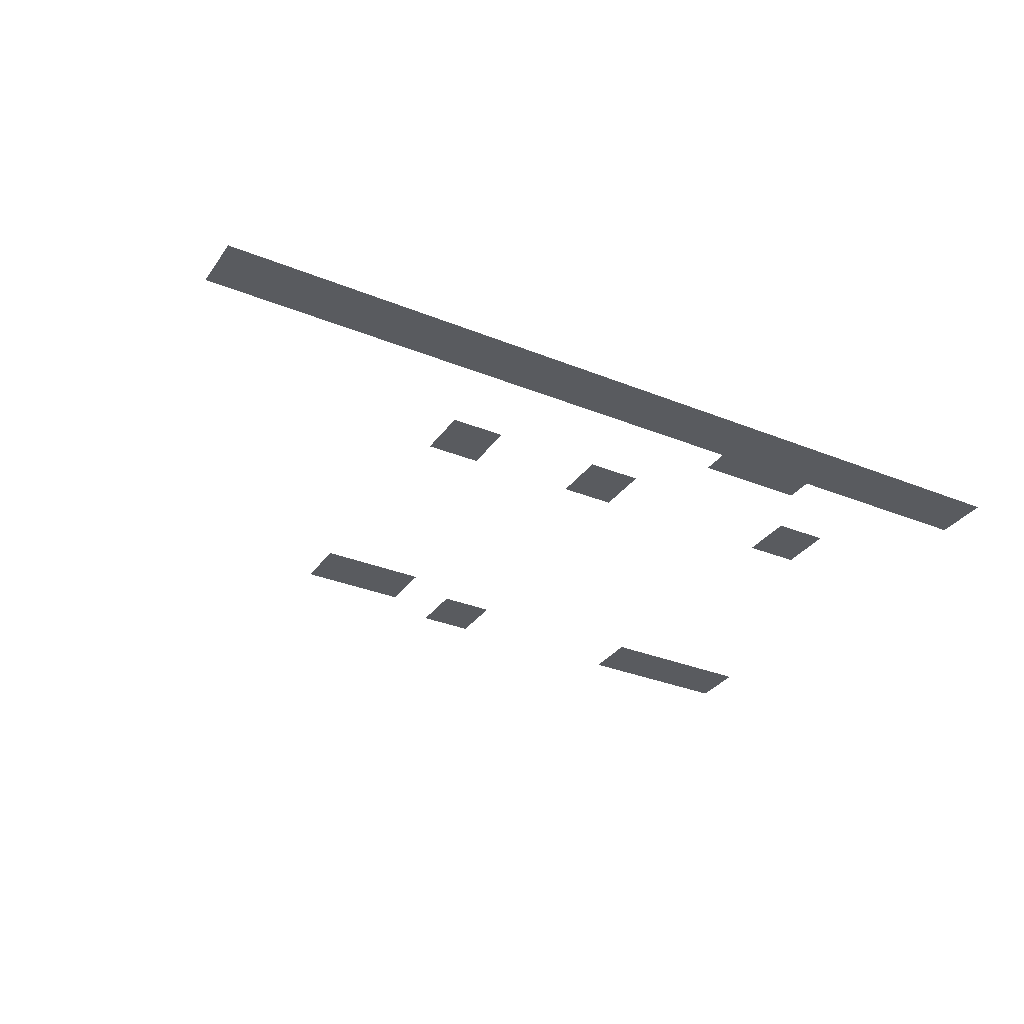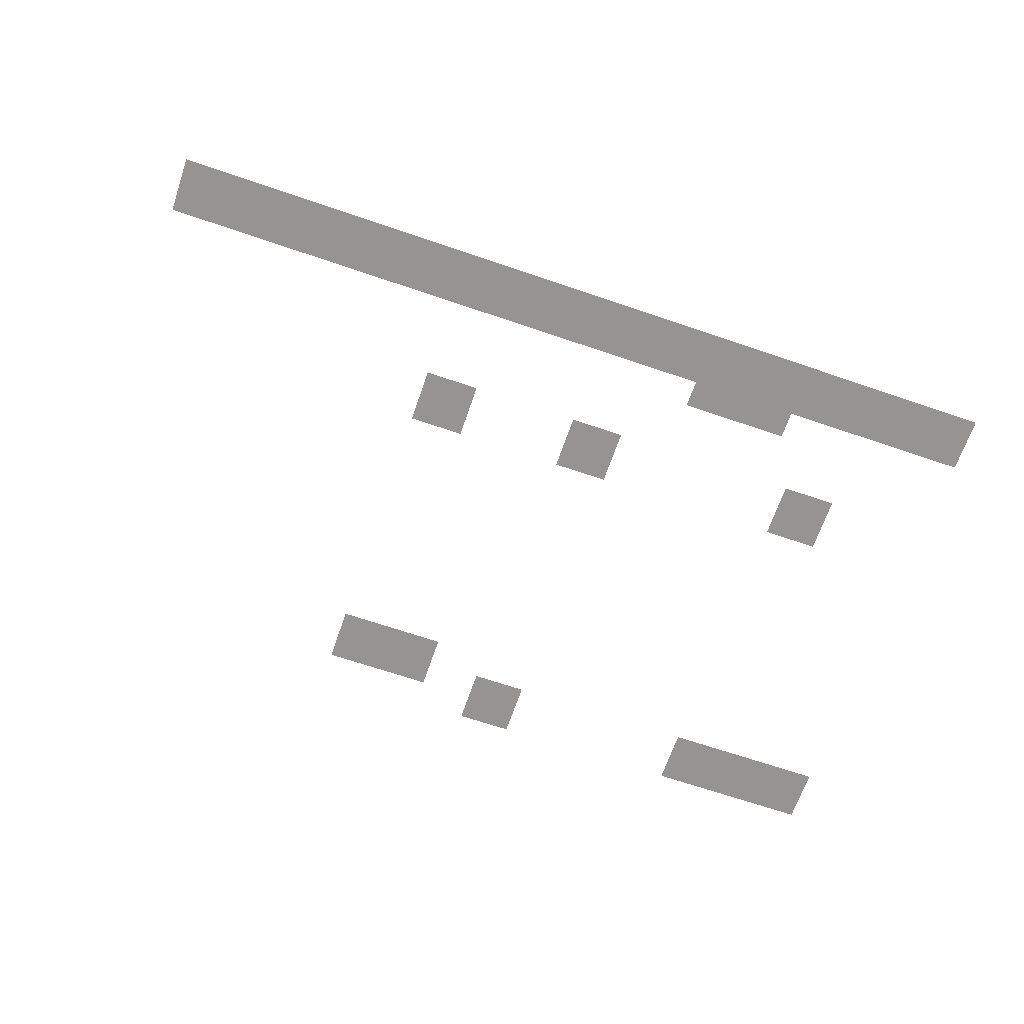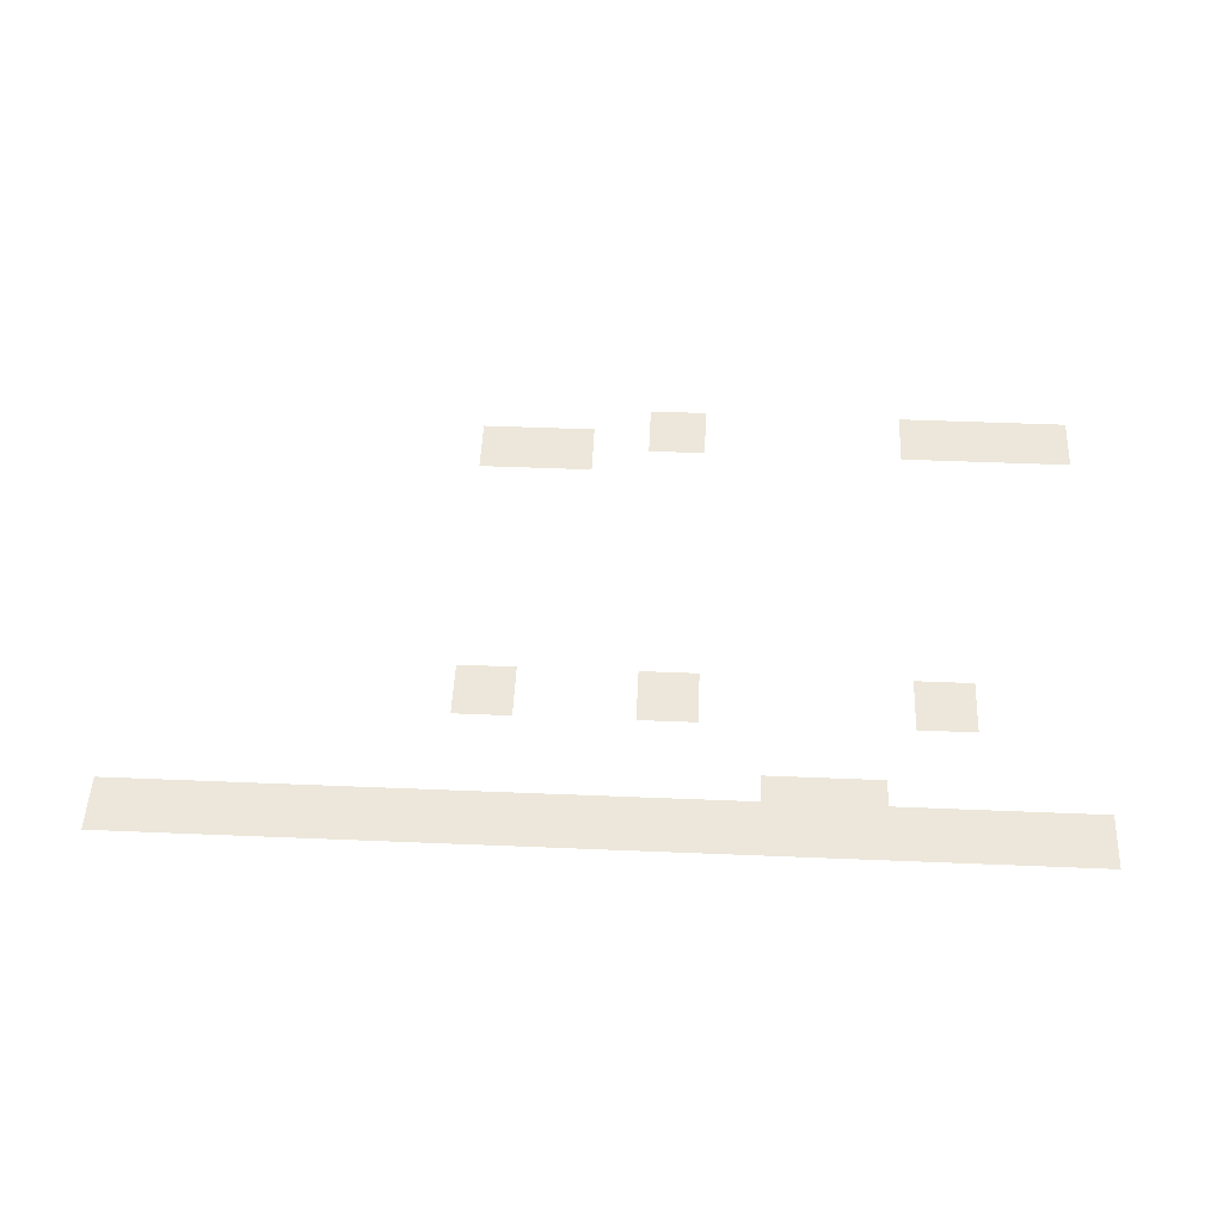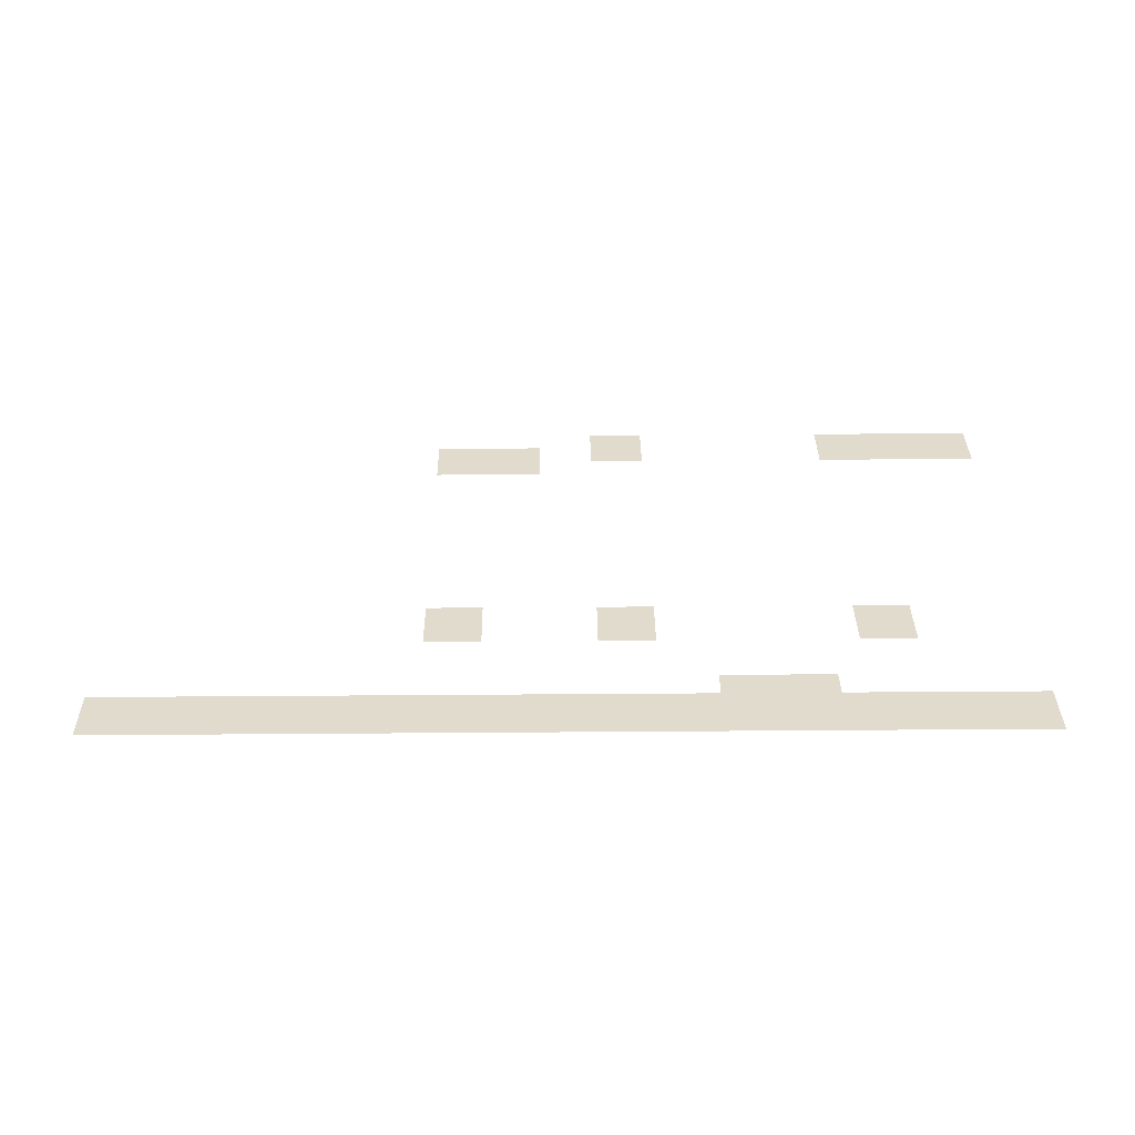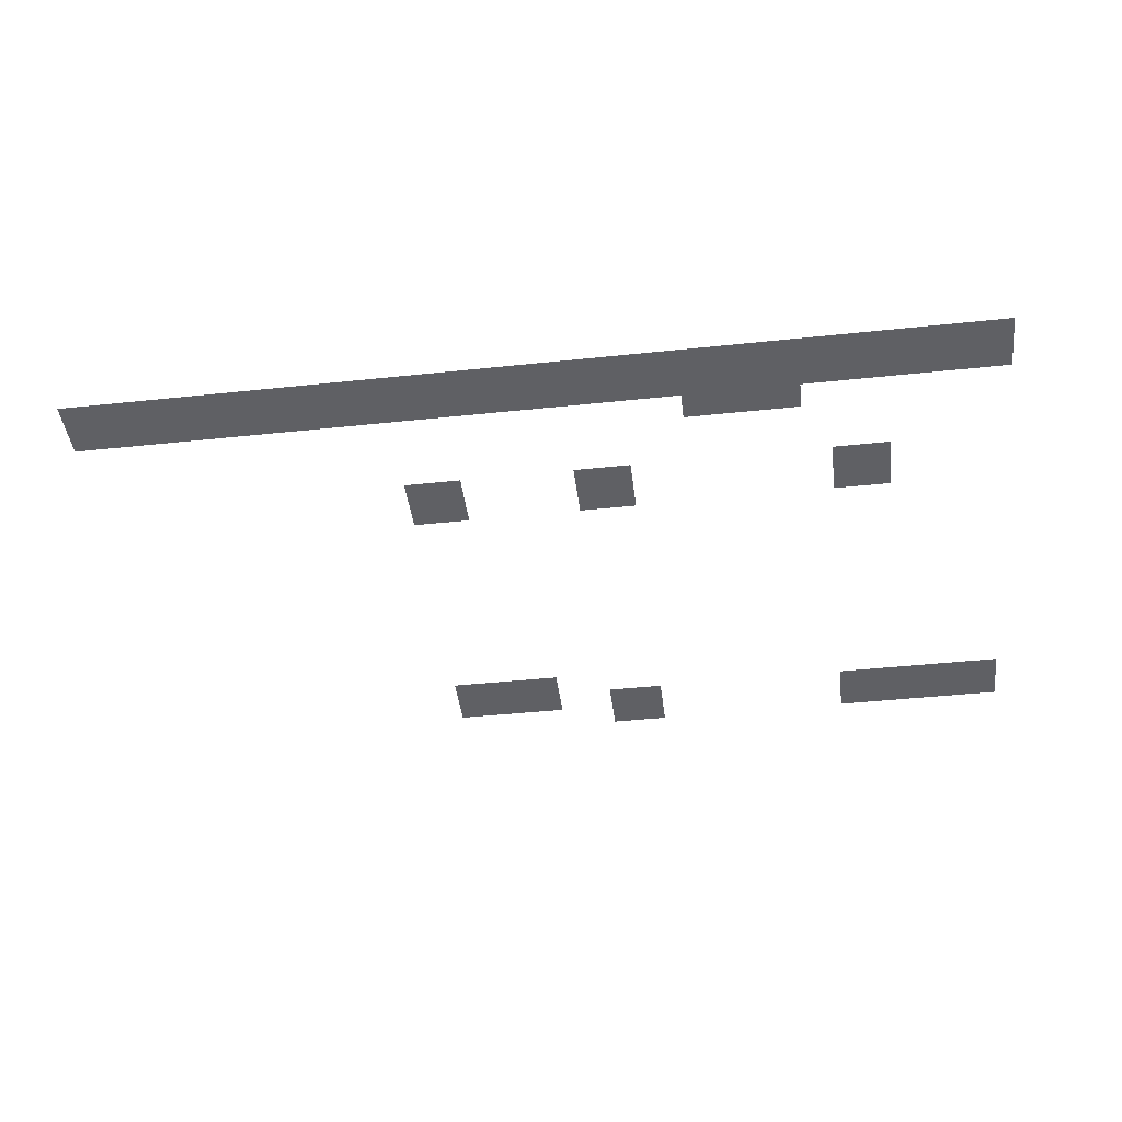
<metadata>
{"format":"obj","ext":"obj","renderer":"f3d","projection":"perspective","resolution":1024,"background":"white","views":[{"elev":-32.4,"azim":-29.6,"up":"+Z"},{"elev":-67.2,"azim":-18.9,"up":"+Z"},{"elev":50.4,"azim":2.6,"up":"+Z"},{"elev":33.9,"azim":-0.6,"up":"+Z"},{"elev":-43.7,"azim":7.1,"up":"+Z"}]}
</metadata>
<code>
v 0 -5.12 0
v -0.64 -5.12 0
v -0.64 -4.48 0
v 0 -4.48 0
v -0.64 -5.12 0
v -1.28 -5.12 0
v -1.28 -4.48 0
v -0.64 -4.48 0
v -1.28 -5.12 0
v -1.92 -5.12 0
v -1.92 -4.48 0
v -1.28 -4.48 0
v -1.92 -5.12 0
v -2.56 -5.12 0
v -2.56 -4.48 0
v -1.92 -4.48 0
v -2.56 -5.12 0
v -3.2 -5.12 0
v -3.2 -4.48 0
v -2.56 -4.48 0
v -3.2 -5.12 0
v -3.84 -5.12 0
v -3.84 -4.48 0
v -3.2 -4.48 0
v -8.32 -5.12 0
v -8.96 -5.12 0
v -8.96 -4.48 0
v -8.32 -4.48 0
v -8.96 -5.12 0
v -9.6 -5.12 0
v -9.6 -4.48 0
v -8.96 -4.48 0
v 0 -5.76 0
v -0.64 -5.76 0
v -0.64 -5.12 0
v 0 -5.12 0
v -0.64 -5.76 0
v -1.28 -5.76 0
v -1.28 -5.12 0
v -0.64 -5.12 0
v -1.28 -5.76 0
v -1.92 -5.76 0
v -1.92 -5.12 0
v -1.28 -5.12 0
v -1.92 -5.76 0
v -2.56 -5.76 0
v -2.56 -5.12 0
v -1.92 -5.12 0
v -2.56 -5.76 0
v -3.2 -5.76 0
v -3.2 -5.12 0
v -2.56 -5.12 0
v -3.2 -5.76 0
v -3.84 -5.76 0
v -3.84 -5.12 0
v -3.2 -5.12 0
v -8.32 -5.76 0
v -8.96 -5.76 0
v -8.96 -5.12 0
v -8.32 -5.12 0
v -8.96 -5.76 0
v -9.6 -5.76 0
v -9.6 -5.12 0
v -8.96 -5.12 0
v -10.88 -5.76 0
v -11.52 -5.76 0
v -11.52 -5.12 0
v -10.88 -5.12 0
v -11.52 -5.76 0
v -12.16 -5.76 0
v -12.16 -5.12 0
v -11.52 -5.12 0
v -12.16 -5.76 0
v -12.8 -5.76 0
v -12.8 -5.12 0
v -12.16 -5.12 0
v -12.8 -5.76 0
v -13.44 -5.76 0
v -13.44 -5.12 0
v -12.8 -5.12 0
v -10.88 -6.4 0
v -11.52 -6.4 0
v -11.52 -5.76 0
v -10.88 -5.76 0
v -11.52 -6.4 0
v -12.16 -6.4 0
v -12.16 -5.76 0
v -11.52 -5.76 0
v -12.16 -6.4 0
v -12.8 -6.4 0
v -12.8 -5.76 0
v -12.16 -5.76 0
v -12.8 -6.4 0
v -13.44 -6.4 0
v -13.44 -5.76 0
v -12.8 -5.76 0
v -2.56 -12.8 0
v -3.2 -12.8 0
v -3.2 -12.16 0
v -2.56 -12.16 0
v -3.2 -12.8 0
v -3.84 -12.8 0
v -3.84 -12.16 0
v -3.2 -12.16 0
v -8.32 -12.8 0
v -8.96 -12.8 0
v -8.96 -12.16 0
v -8.32 -12.16 0
v -8.96 -12.8 0
v -9.6 -12.8 0
v -9.6 -12.16 0
v -8.96 -12.16 0
v -12.16 -12.8 0
v -12.8 -12.8 0
v -12.8 -12.16 0
v -12.16 -12.16 0
v -12.8 -12.8 0
v -13.44 -12.8 0
v -13.44 -12.16 0
v -12.8 -12.16 0
v -2.56 -13.44 0
v -3.2 -13.44 0
v -3.2 -12.8 0
v -2.56 -12.8 0
v -3.2 -13.44 0
v -3.84 -13.44 0
v -3.84 -12.8 0
v -3.2 -12.8 0
v -8.32 -13.44 0
v -8.96 -13.44 0
v -8.96 -12.8 0
v -8.32 -12.8 0
v -8.96 -13.44 0
v -9.6 -13.44 0
v -9.6 -12.8 0
v -8.96 -12.8 0
v -12.16 -13.44 0
v -12.8 -13.44 0
v -12.8 -12.8 0
v -12.16 -12.8 0
v -12.8 -13.44 0
v -13.44 -13.44 0
v -13.44 -12.8 0
v -12.8 -12.8 0
v -4.48 -15.36 0
v -5.12 -15.36 0
v -5.12 -14.72 0
v -4.48 -14.72 0
v -5.12 -15.36 0
v -5.76 -15.36 0
v -5.76 -14.72 0
v -5.12 -14.72 0
v -5.76 -15.36 0
v -6.4 -15.36 0
v -6.4 -14.72 0
v -5.76 -14.72 0
v -6.4 -15.36 0
v -7.04 -15.36 0
v -7.04 -14.72 0
v -6.4 -14.72 0
v 0 -16 0
v -0.64 -16 0
v -0.64 -15.36 0
v 0 -15.36 0
v -0.64 -16 0
v -1.28 -16 0
v -1.28 -15.36 0
v -0.64 -15.36 0
v -1.28 -16 0
v -1.92 -16 0
v -1.92 -15.36 0
v -1.28 -15.36 0
v -1.92 -16 0
v -2.56 -16 0
v -2.56 -15.36 0
v -1.92 -15.36 0
v -2.56 -16 0
v -3.2 -16 0
v -3.2 -15.36 0
v -2.56 -15.36 0
v -3.2 -16 0
v -3.84 -16 0
v -3.84 -15.36 0
v -3.2 -15.36 0
v -3.84 -16 0
v -4.48 -16 0
v -4.48 -15.36 0
v -3.84 -15.36 0
v -4.48 -16 0
v -5.12 -16 0
v -5.12 -15.36 0
v -4.48 -15.36 0
v -5.12 -16 0
v -5.76 -16 0
v -5.76 -15.36 0
v -5.12 -15.36 0
v -5.76 -16 0
v -6.4 -16 0
v -6.4 -15.36 0
v -5.76 -15.36 0
v -6.4 -16 0
v -7.04 -16 0
v -7.04 -15.36 0
v -6.4 -15.36 0
v -7.04 -16 0
v -7.68 -16 0
v -7.68 -15.36 0
v -7.04 -15.36 0
v -7.68 -16 0
v -8.32 -16 0
v -8.32 -15.36 0
v -7.68 -15.36 0
v -8.32 -16 0
v -8.96 -16 0
v -8.96 -15.36 0
v -8.32 -15.36 0
v -8.96 -16 0
v -9.6 -16 0
v -9.6 -15.36 0
v -8.96 -15.36 0
v -9.6 -16 0
v -10.24 -16 0
v -10.24 -15.36 0
v -9.6 -15.36 0
v -10.24 -16 0
v -10.88 -16 0
v -10.88 -15.36 0
v -10.24 -15.36 0
v -10.88 -16 0
v -11.52 -16 0
v -11.52 -15.36 0
v -10.88 -15.36 0
v -11.52 -16 0
v -12.16 -16 0
v -12.16 -15.36 0
v -11.52 -15.36 0
v -12.16 -16 0
v -12.8 -16 0
v -12.8 -15.36 0
v -12.16 -15.36 0
v -12.8 -16 0
v -13.44 -16 0
v -13.44 -15.36 0
v -12.8 -15.36 0
v -13.44 -16 0
v -14.08 -16 0
v -14.08 -15.36 0
v -13.44 -15.36 0
v -14.08 -16 0
v -14.72 -16 0
v -14.72 -15.36 0
v -14.08 -15.36 0
v -14.72 -16 0
v -15.36 -16 0
v -15.36 -15.36 0
v -14.72 -15.36 0
v -15.36 -16 0
v -16 -16 0
v -16 -15.36 0
v -15.36 -15.36 0
v -16 -16 0
v -16.64 -16 0
v -16.64 -15.36 0
v -16 -15.36 0
v -16.64 -16 0
v -17.28 -16 0
v -17.28 -15.36 0
v -16.64 -15.36 0
v -17.28 -16 0
v -17.92 -16 0
v -17.92 -15.36 0
v -17.28 -15.36 0
v -17.92 -16 0
v -18.56 -16 0
v -18.56 -15.36 0
v -17.92 -15.36 0
v -18.56 -16 0
v -19.2 -16 0
v -19.2 -15.36 0
v -18.56 -15.36 0
v -19.2 -16 0
v -19.84 -16 0
v -19.84 -15.36 0
v -19.2 -15.36 0
v -19.84 -16 0
v -20.48 -16 0
v -20.48 -15.36 0
v -19.84 -15.36 0
v 0 -16.64 0
v -0.64 -16.64 0
v -0.64 -16 0
v 0 -16 0
v -0.64 -16.64 0
v -1.28 -16.64 0
v -1.28 -16 0
v -0.64 -16 0
v -1.28 -16.64 0
v -1.92 -16.64 0
v -1.92 -16 0
v -1.28 -16 0
v -1.92 -16.64 0
v -2.56 -16.64 0
v -2.56 -16 0
v -1.92 -16 0
v -2.56 -16.64 0
v -3.2 -16.64 0
v -3.2 -16 0
v -2.56 -16 0
v -3.2 -16.64 0
v -3.84 -16.64 0
v -3.84 -16 0
v -3.2 -16 0
v -3.84 -16.64 0
v -4.48 -16.64 0
v -4.48 -16 0
v -3.84 -16 0
v -4.48 -16.64 0
v -5.12 -16.64 0
v -5.12 -16 0
v -4.48 -16 0
v -5.12 -16.64 0
v -5.76 -16.64 0
v -5.76 -16 0
v -5.12 -16 0
v -5.76 -16.64 0
v -6.4 -16.64 0
v -6.4 -16 0
v -5.76 -16 0
v -6.4 -16.64 0
v -7.04 -16.64 0
v -7.04 -16 0
v -6.4 -16 0
v -7.04 -16.64 0
v -7.68 -16.64 0
v -7.68 -16 0
v -7.04 -16 0
v -7.68 -16.64 0
v -8.32 -16.64 0
v -8.32 -16 0
v -7.68 -16 0
v -8.32 -16.64 0
v -8.96 -16.64 0
v -8.96 -16 0
v -8.32 -16 0
v -8.96 -16.64 0
v -9.6 -16.64 0
v -9.6 -16 0
v -8.96 -16 0
v -9.6 -16.64 0
v -10.24 -16.64 0
v -10.24 -16 0
v -9.6 -16 0
v -10.24 -16.64 0
v -10.88 -16.64 0
v -10.88 -16 0
v -10.24 -16 0
v -10.88 -16.64 0
v -11.52 -16.64 0
v -11.52 -16 0
v -10.88 -16 0
v -11.52 -16.64 0
v -12.16 -16.64 0
v -12.16 -16 0
v -11.52 -16 0
v -12.16 -16.64 0
v -12.8 -16.64 0
v -12.8 -16 0
v -12.16 -16 0
v -12.8 -16.64 0
v -13.44 -16.64 0
v -13.44 -16 0
v -12.8 -16 0
v -13.44 -16.64 0
v -14.08 -16.64 0
v -14.08 -16 0
v -13.44 -16 0
v -14.08 -16.64 0
v -14.72 -16.64 0
v -14.72 -16 0
v -14.08 -16 0
v -14.72 -16.64 0
v -15.36 -16.64 0
v -15.36 -16 0
v -14.72 -16 0
v -15.36 -16.64 0
v -16 -16.64 0
v -16 -16 0
v -15.36 -16 0
v -16 -16.64 0
v -16.64 -16.64 0
v -16.64 -16 0
v -16 -16 0
v -16.64 -16.64 0
v -17.28 -16.64 0
v -17.28 -16 0
v -16.64 -16 0
v -17.28 -16.64 0
v -17.92 -16.64 0
v -17.92 -16 0
v -17.28 -16 0
v -17.92 -16.64 0
v -18.56 -16.64 0
v -18.56 -16 0
v -17.92 -16 0
v -18.56 -16.64 0
v -19.2 -16.64 0
v -19.2 -16 0
v -18.56 -16 0
v -19.2 -16.64 0
v -19.84 -16.64 0
v -19.84 -16 0
v -19.2 -16 0
v -19.84 -16.64 0
v -20.48 -16.64 0
v -20.48 -16 0
v -19.84 -16 0
g newmaptrial_mesh_0008
f 1 2 3 4
f 5 6 7 8
f 9 10 11 12
f 13 14 15 16
f 17 18 19 20
f 21 22 23 24
f 25 26 27 28
f 29 30 31 32
f 33 34 35 36
f 37 38 39 40
f 41 42 43 44
f 45 46 47 48
f 49 50 51 52
f 53 54 55 56
f 57 58 59 60
f 61 62 63 64
f 65 66 67 68
f 69 70 71 72
f 73 74 75 76
f 77 78 79 80
f 81 82 83 84
f 85 86 87 88
f 89 90 91 92
f 93 94 95 96
f 97 98 99 100
f 101 102 103 104
f 105 106 107 108
f 109 110 111 112
f 113 114 115 116
f 117 118 119 120
f 121 122 123 124
f 125 126 127 128
f 129 130 131 132
f 133 134 135 136
f 137 138 139 140
f 141 142 143 144
f 145 146 147 148
f 149 150 151 152
f 153 154 155 156
f 157 158 159 160
f 161 162 163 164
f 165 166 167 168
f 169 170 171 172
f 173 174 175 176
f 177 178 179 180
f 181 182 183 184
f 185 186 187 188
f 189 190 191 192
f 193 194 195 196
f 197 198 199 200
f 201 202 203 204
f 205 206 207 208
f 209 210 211 212
f 213 214 215 216
f 217 218 219 220
f 221 222 223 224
f 225 226 227 228
f 229 230 231 232
f 233 234 235 236
f 237 238 239 240
f 241 242 243 244
f 245 246 247 248
f 249 250 251 252
f 253 254 255 256
f 257 258 259 260
f 261 262 263 264
f 265 266 267 268
f 269 270 271 272
f 273 274 275 276
f 277 278 279 280
f 281 282 283 284
f 285 286 287 288
f 289 290 291 292
f 293 294 295 296
f 297 298 299 300
f 301 302 303 304
f 305 306 307 308
f 309 310 311 312
f 313 314 315 316
f 317 318 319 320
f 321 322 323 324
f 325 326 327 328
f 329 330 331 332
f 333 334 335 336
f 337 338 339 340
f 341 342 343 344
f 345 346 347 348
f 349 350 351 352
f 353 354 355 356
f 357 358 359 360
f 361 362 363 364
f 365 366 367 368
f 369 370 371 372
f 373 374 375 376
f 377 378 379 380
f 381 382 383 384
f 385 386 387 388
f 389 390 391 392
f 393 394 395 396
f 397 398 399 400
f 401 402 403 404
f 405 406 407 408
f 409 410 411 412
f 413 414 415 416

</code>
